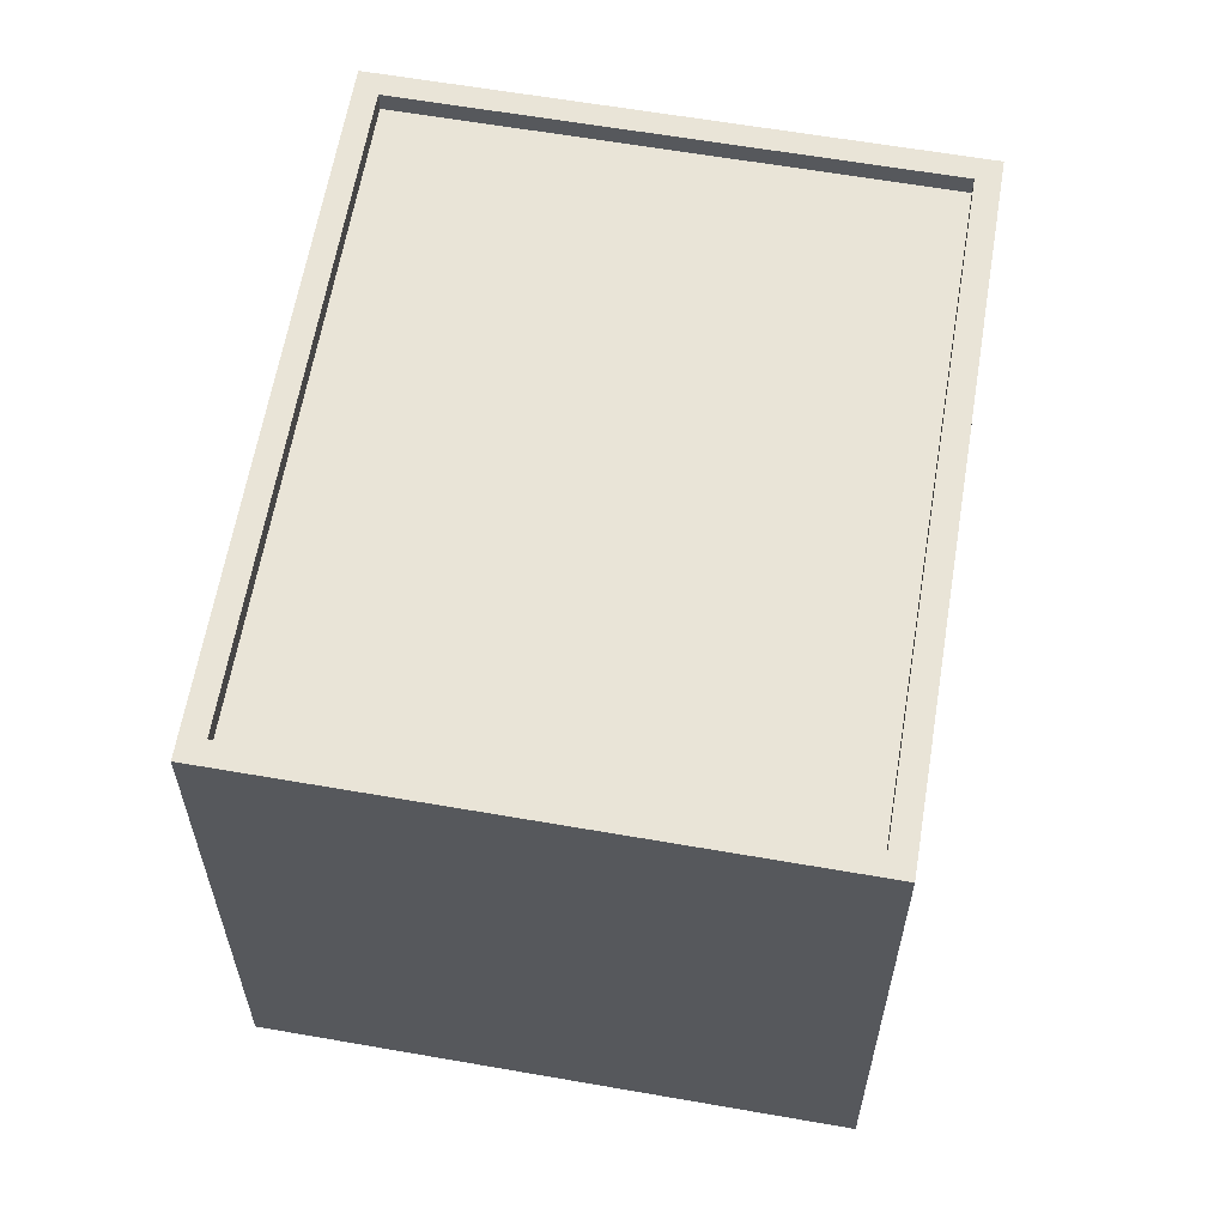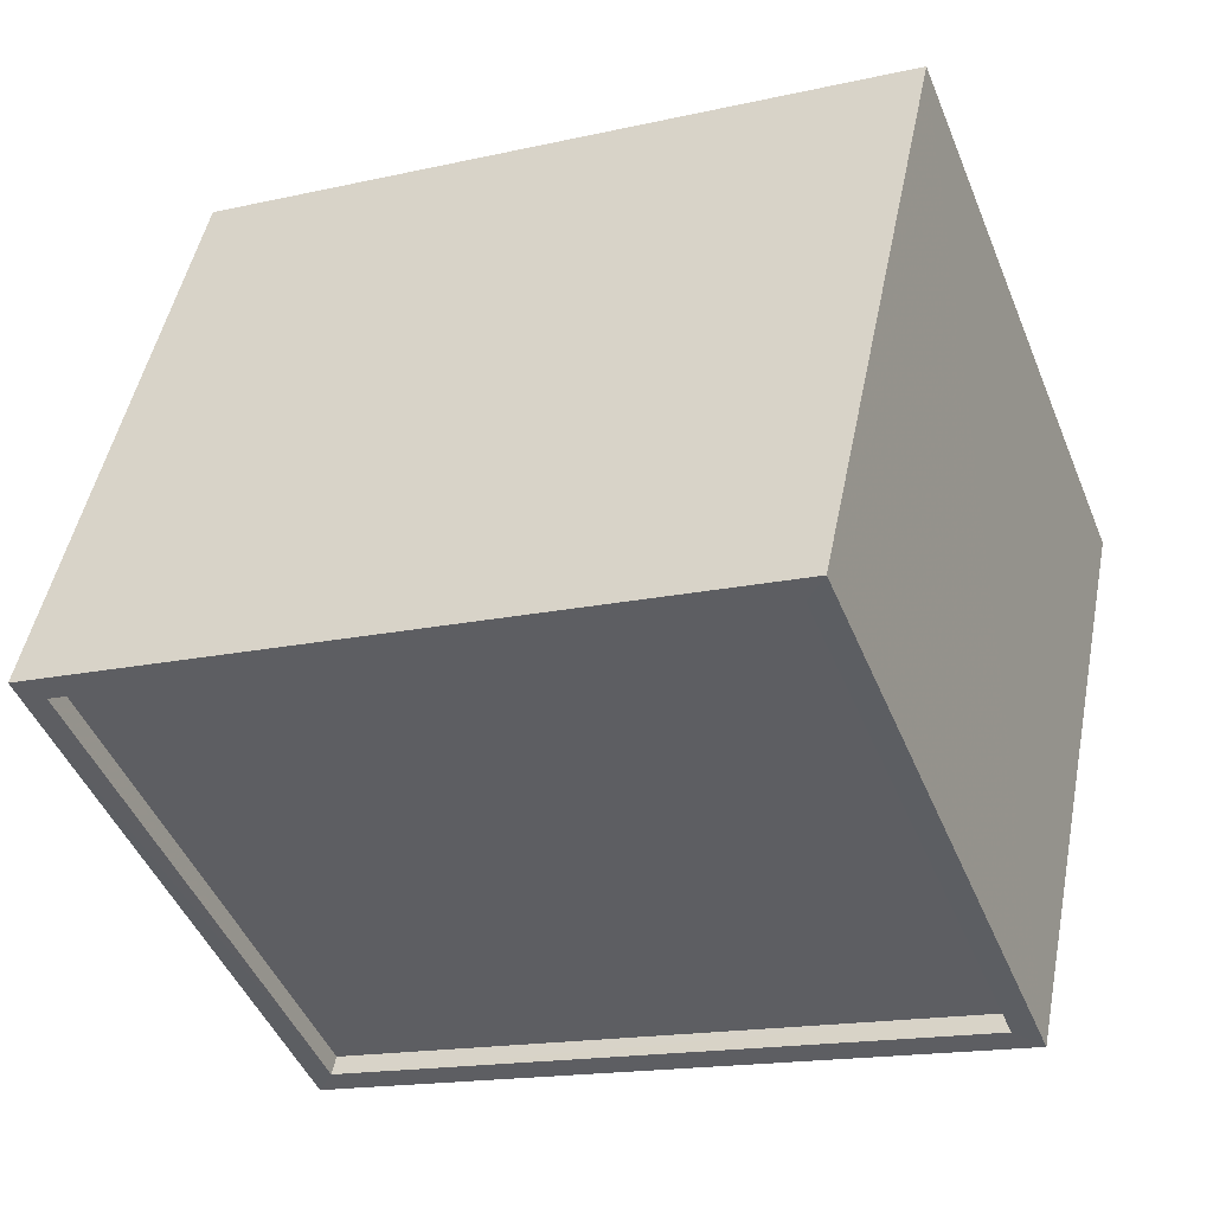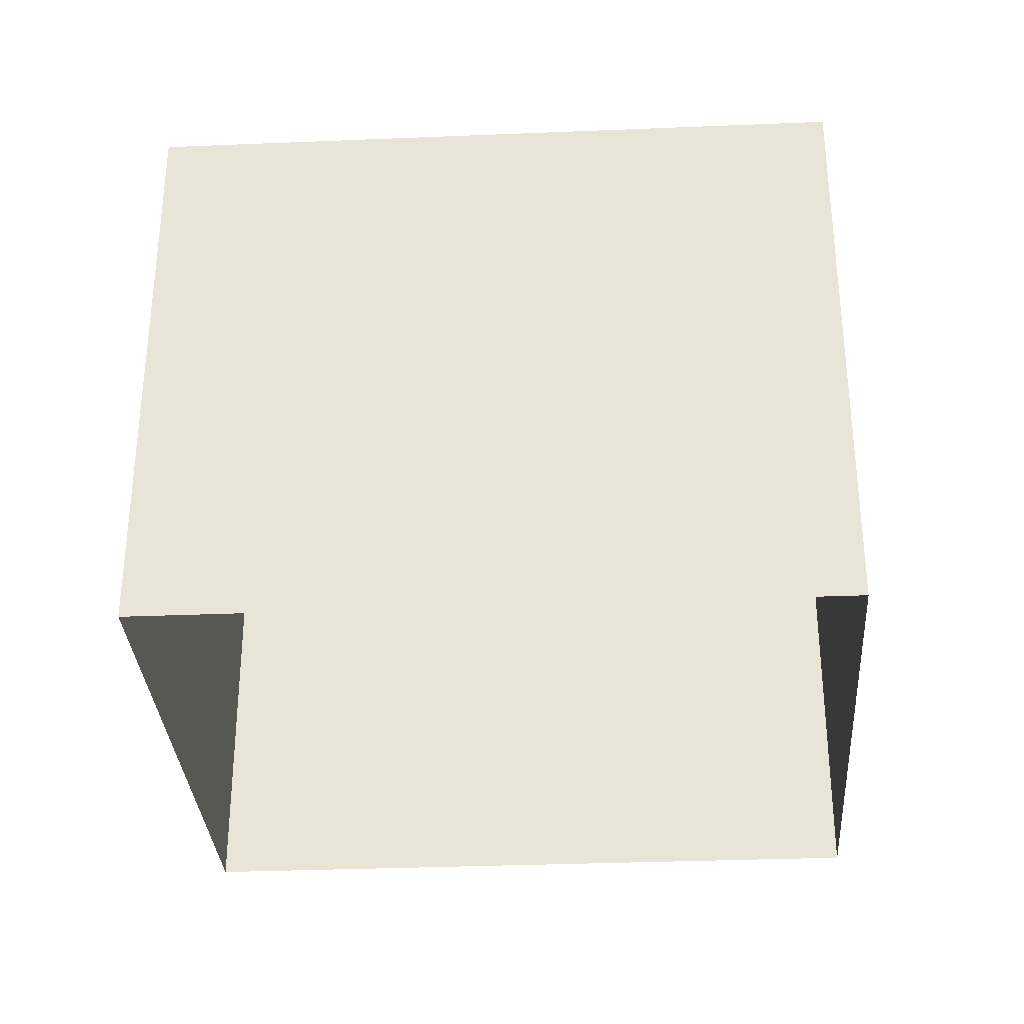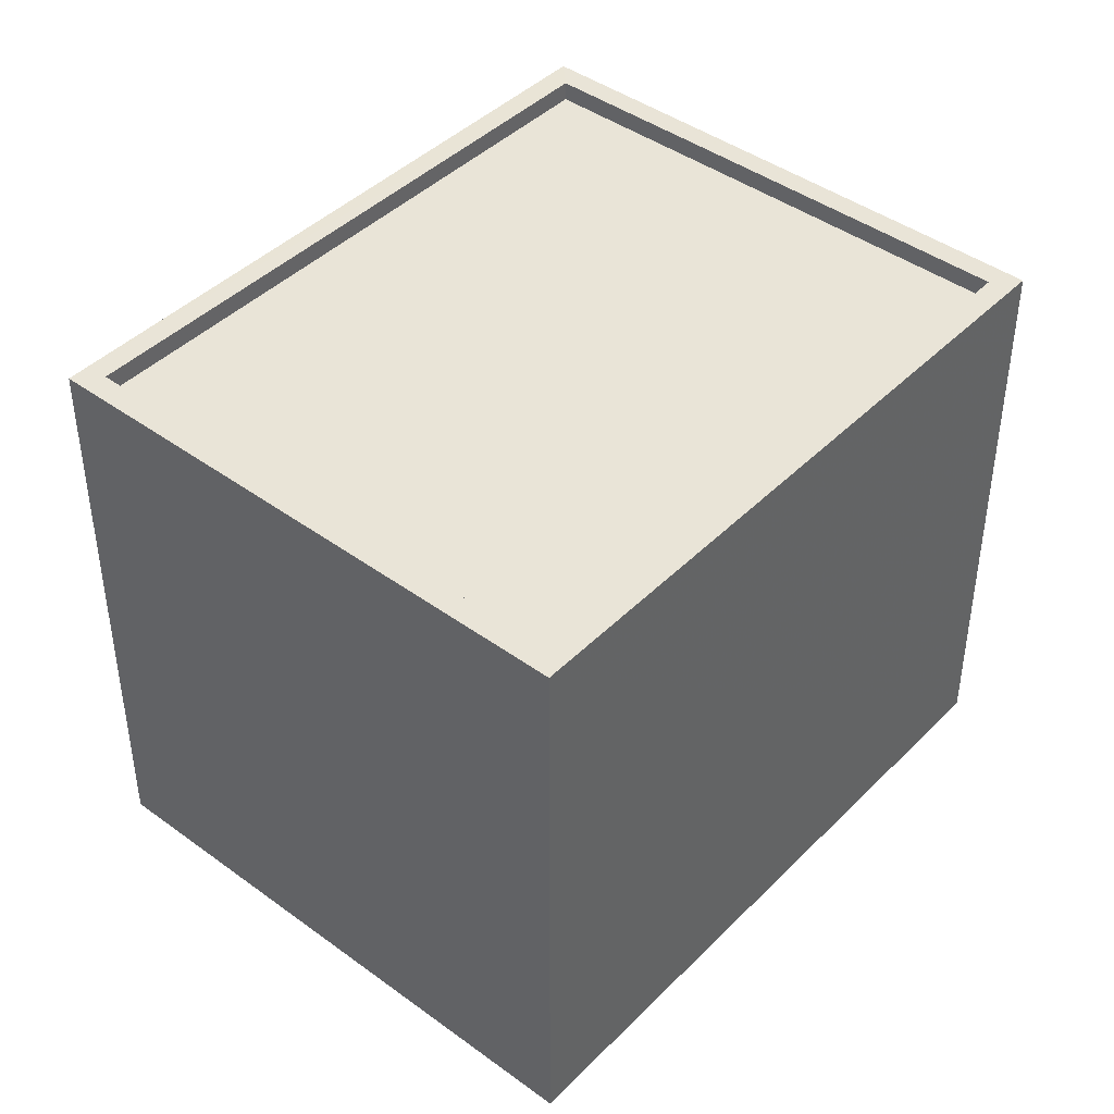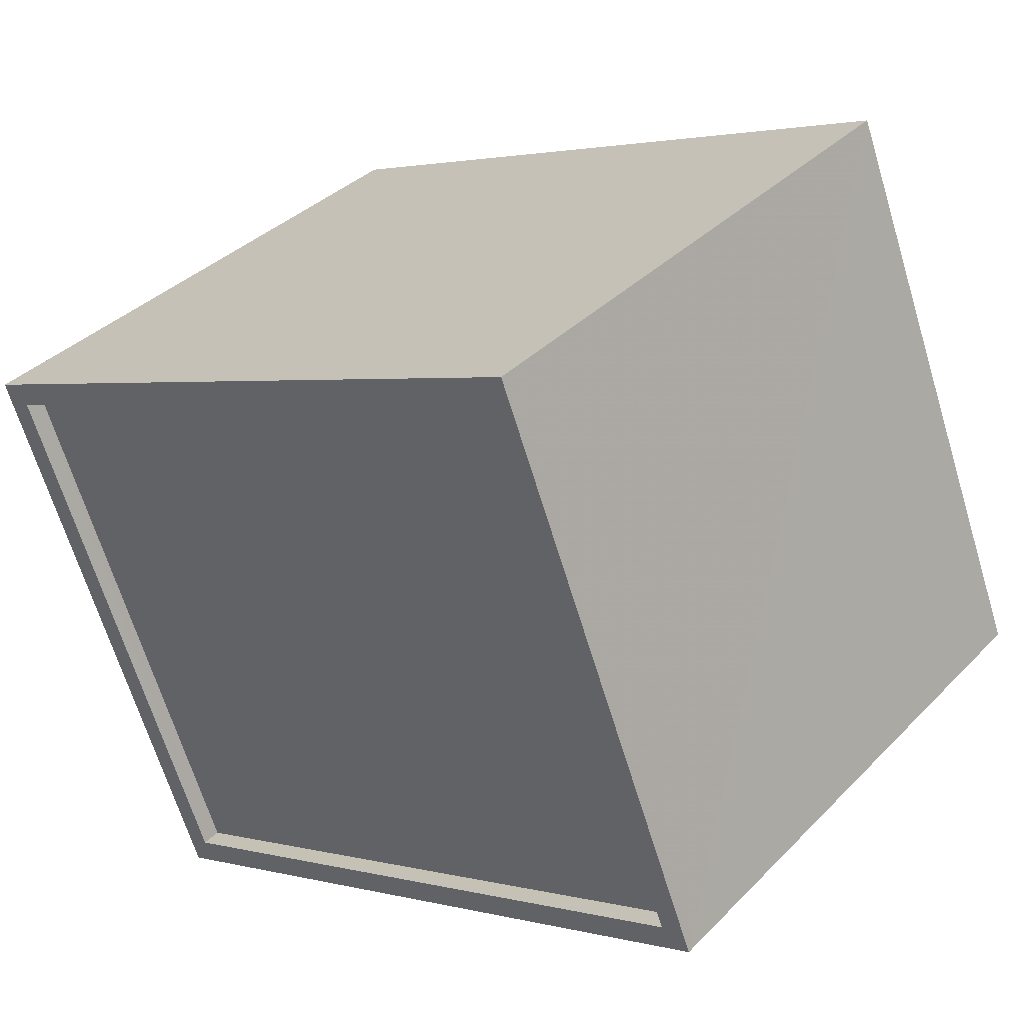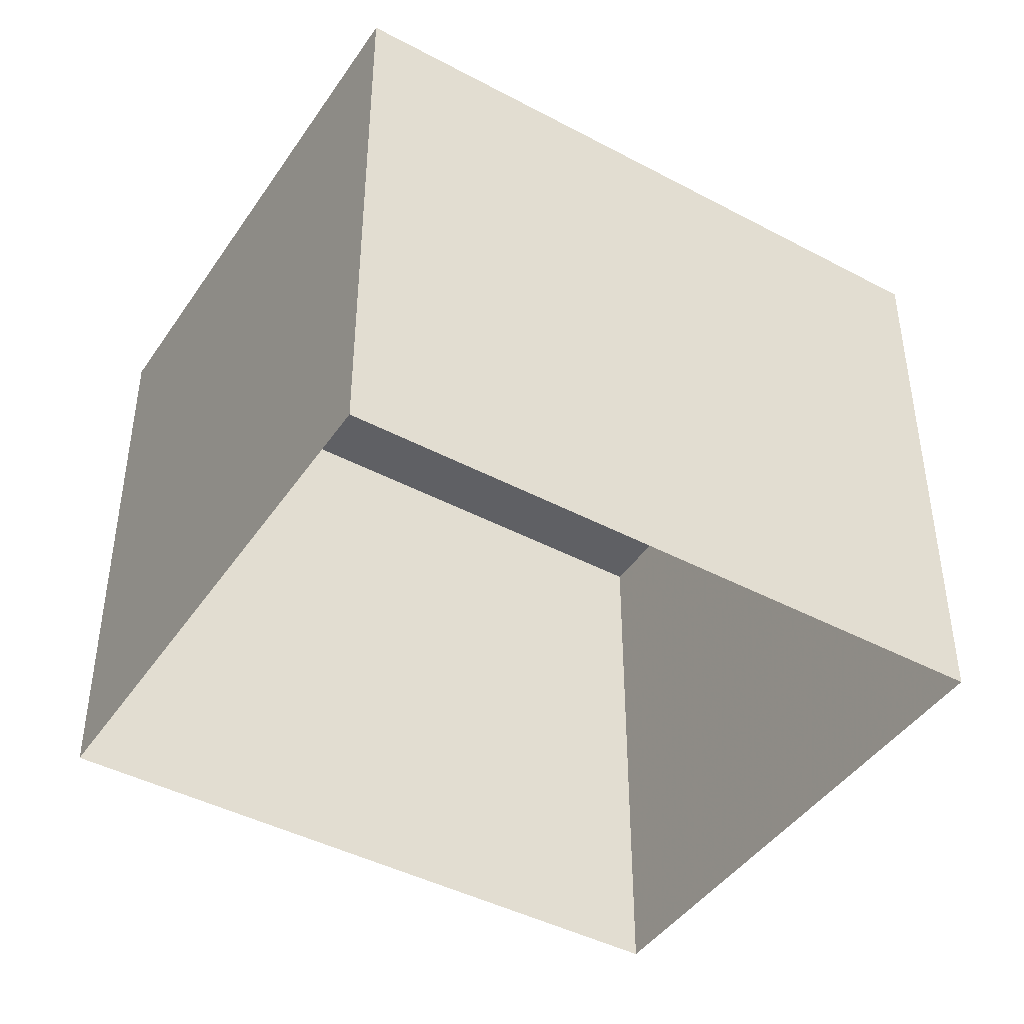
<metadata>
{"format":"obj","ext":"obj","renderer":"f3d","projection":"perspective","resolution":1024,"background":"white","views":[{"elev":61.0,"azim":-58.1,"up":"+Z"},{"elev":48.5,"azim":11.1,"up":"+Y"},{"elev":-32.8,"azim":-154.3,"up":"+Z"},{"elev":42.8,"azim":-27.2,"up":"+Z"},{"elev":36.2,"azim":37.8,"up":"+Y"},{"elev":-43.3,"azim":170.2,"up":"+Z"}]}
</metadata>
<code>
v -5458 -3.442e+04 4.884
v -5466 -3.443e+04 4.882
v -5469 -3.442e+04 4.887
v -5461 -3.442e+04 4.888
v -5458 -3.442e+04 12.03
v -5461 -3.442e+04 12.03
v -5469 -3.442e+04 12.03
v -5466 -3.443e+04 12.03
v -5466 -3.443e+04 12.28
v -5469 -3.442e+04 12.28
v -5466 -3.443e+04 12.28
v -5458 -3.442e+04 12.28
v -5461 -3.442e+04 12.28
v -5461 -3.442e+04 12.28
v -5458 -3.442e+04 12.28
v -5469 -3.442e+04 12.28
f 1 2 3
f 4 1 3
f 5 6 7
f 8 5 7
f 9 10 11
f 12 13 14
f 15 12 14
f 14 13 10
f 16 10 9
f 14 10 16
f 9 11 12
f 15 9 12
f 9 8 7
f 16 9 7
f 16 7 6
f 14 16 6
f 15 6 5
f 15 14 6
f 9 5 8
f 9 15 5
f 10 4 3
f 10 13 4
f 12 1 4
f 13 12 4
f 11 2 1
f 12 11 1
f 11 3 2
f 11 10 3

</code>
